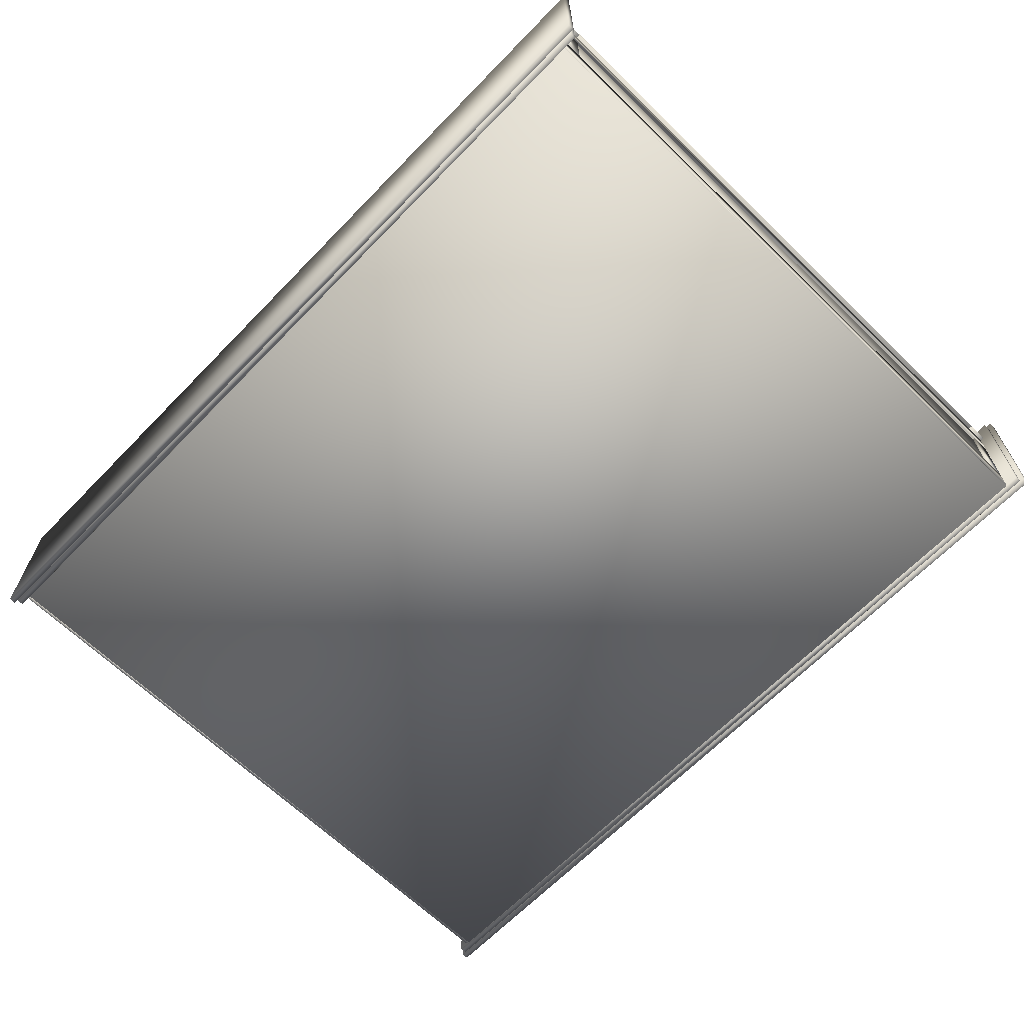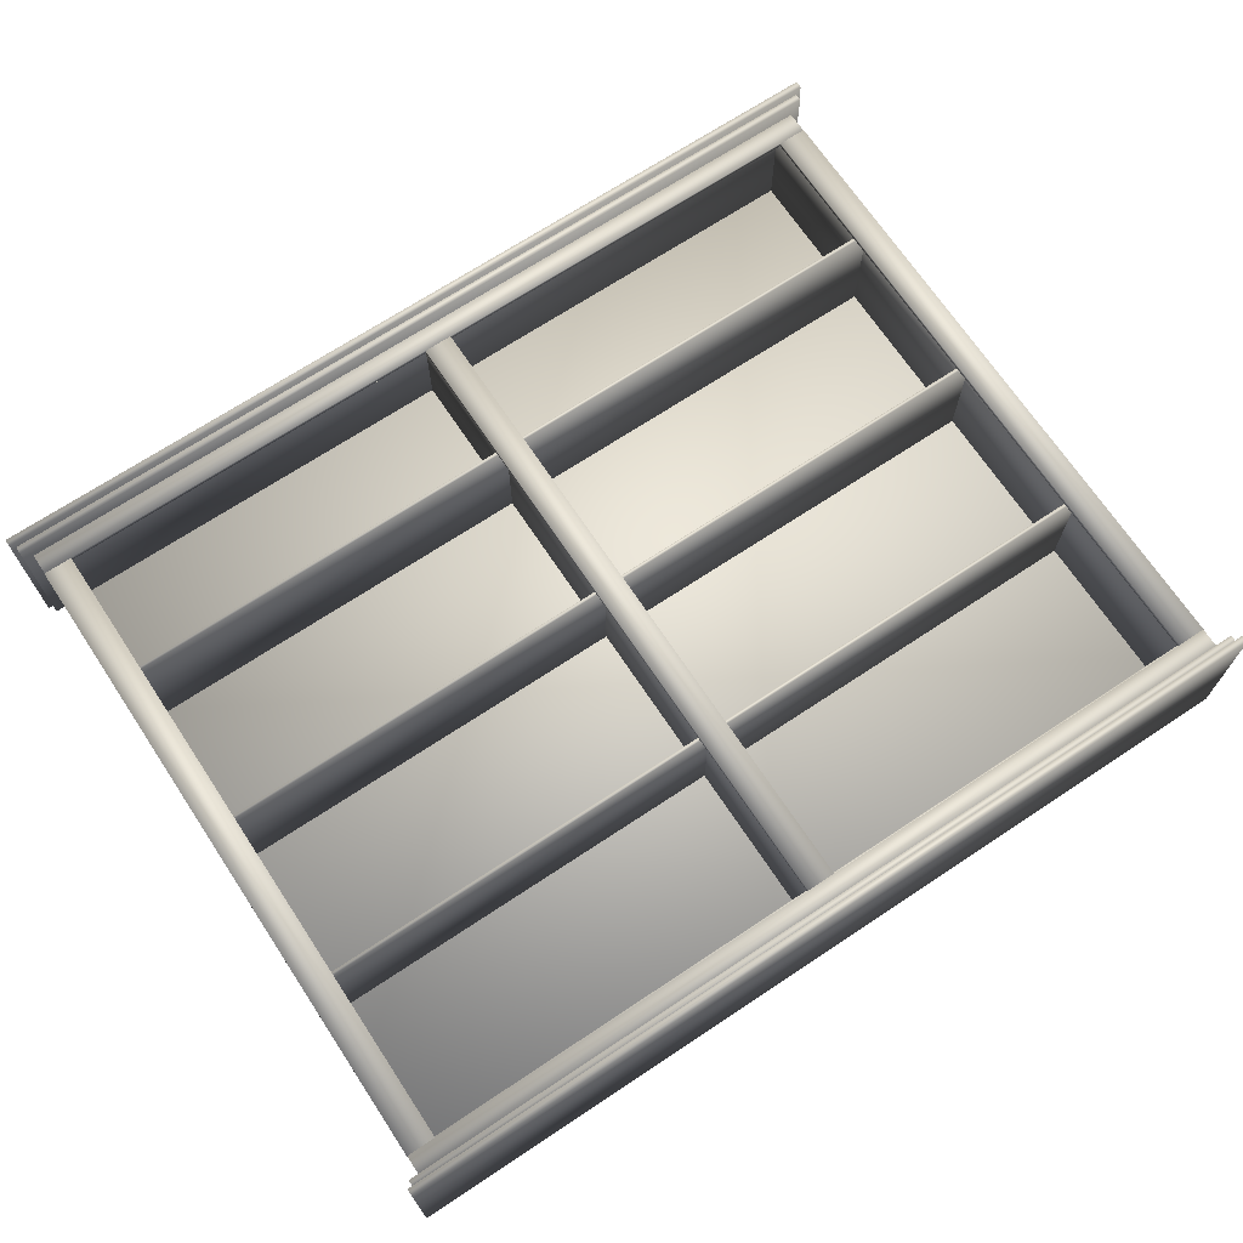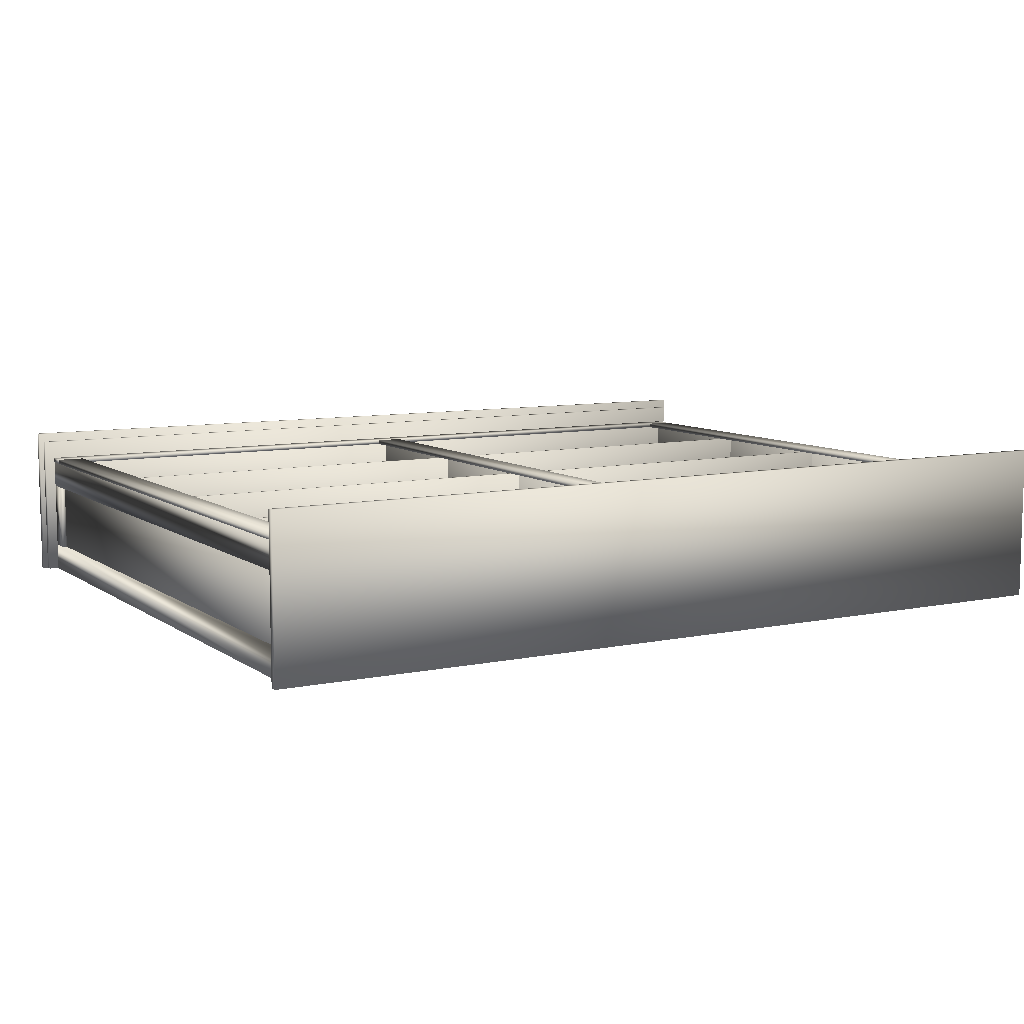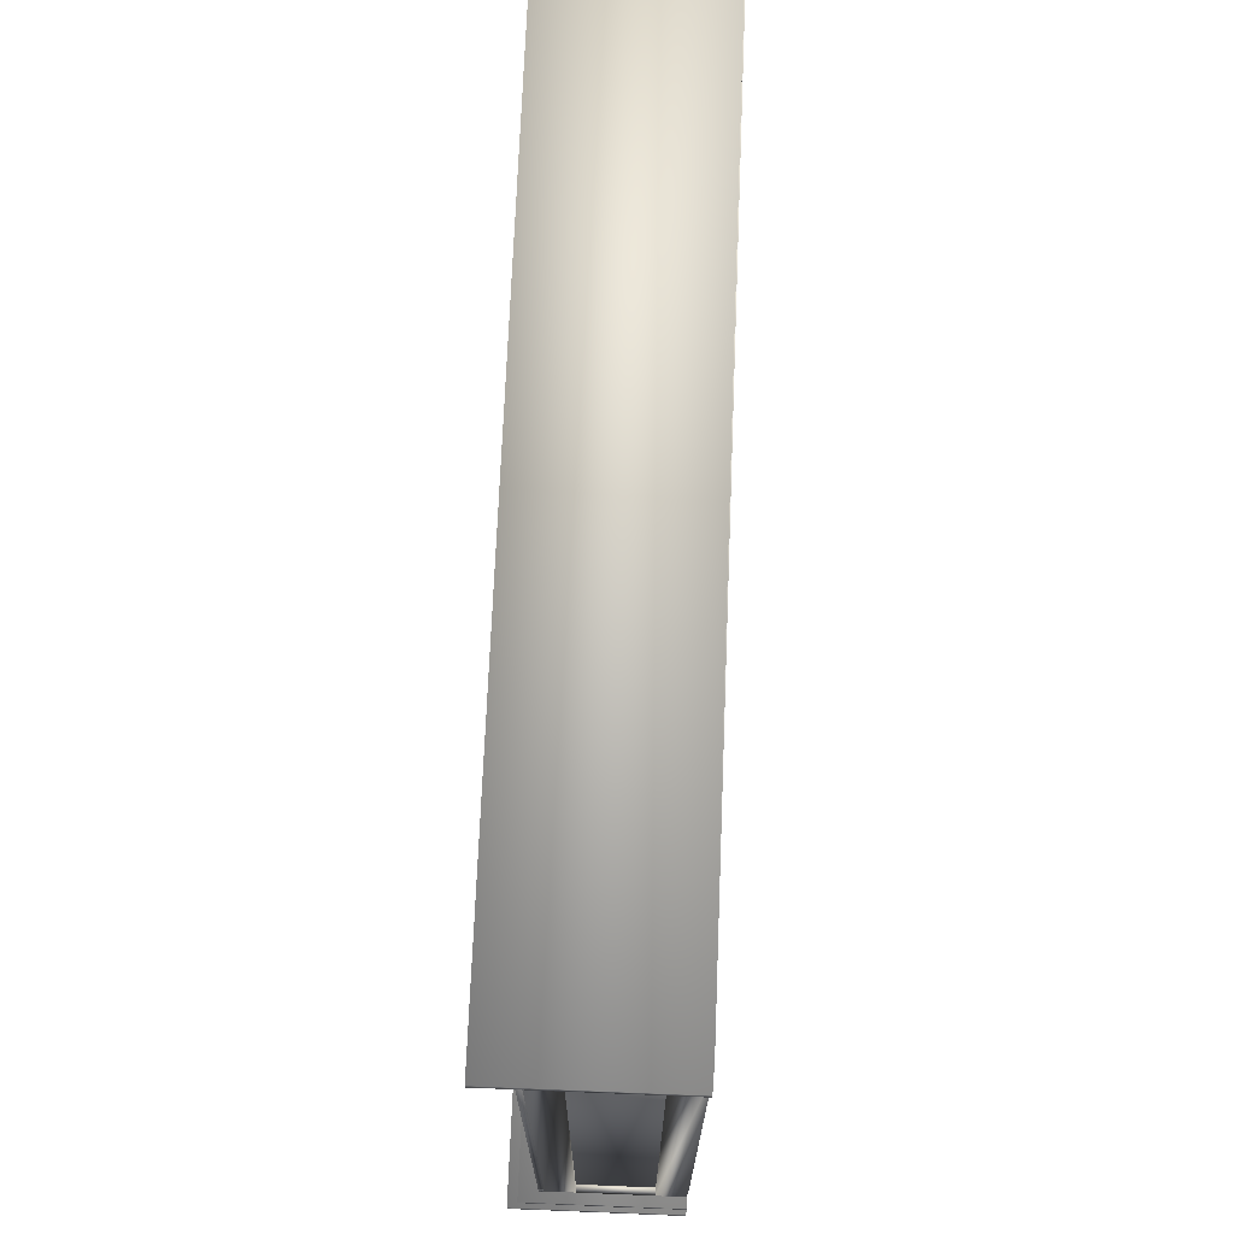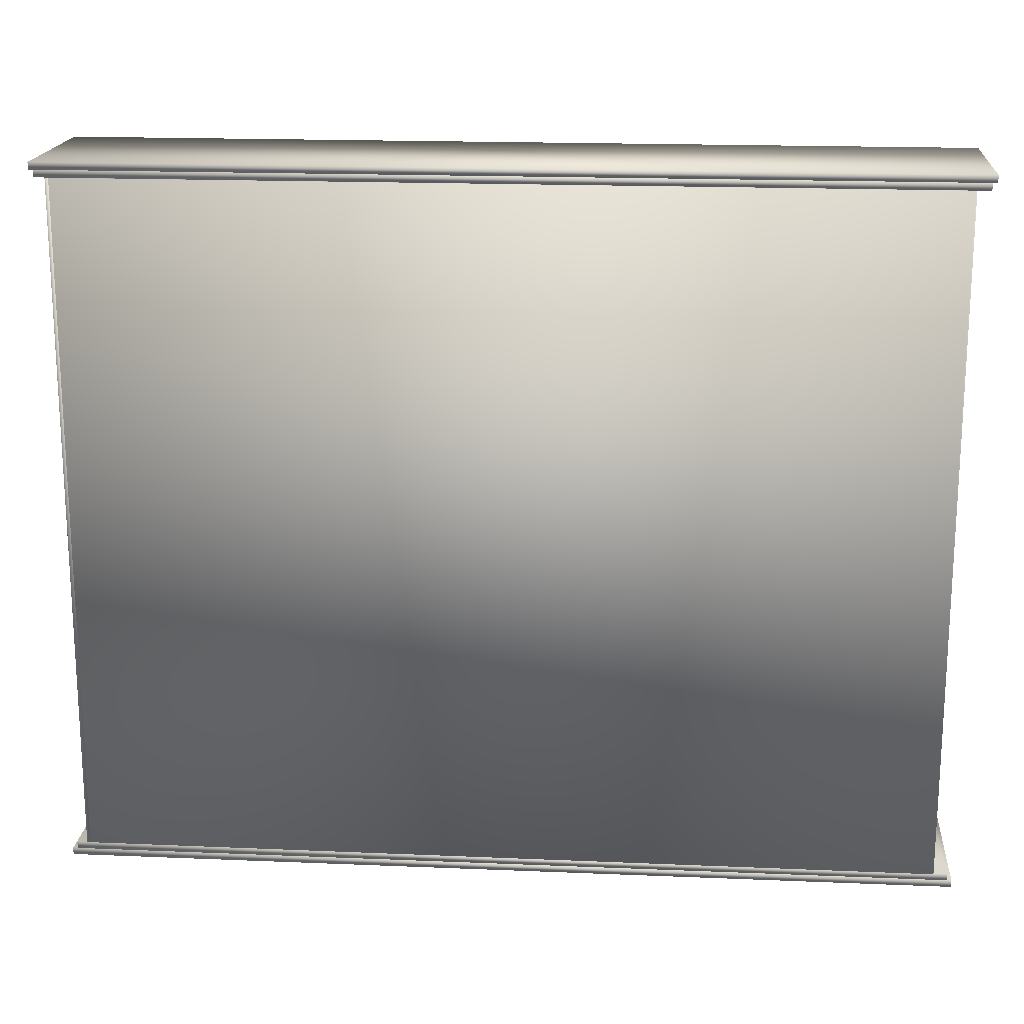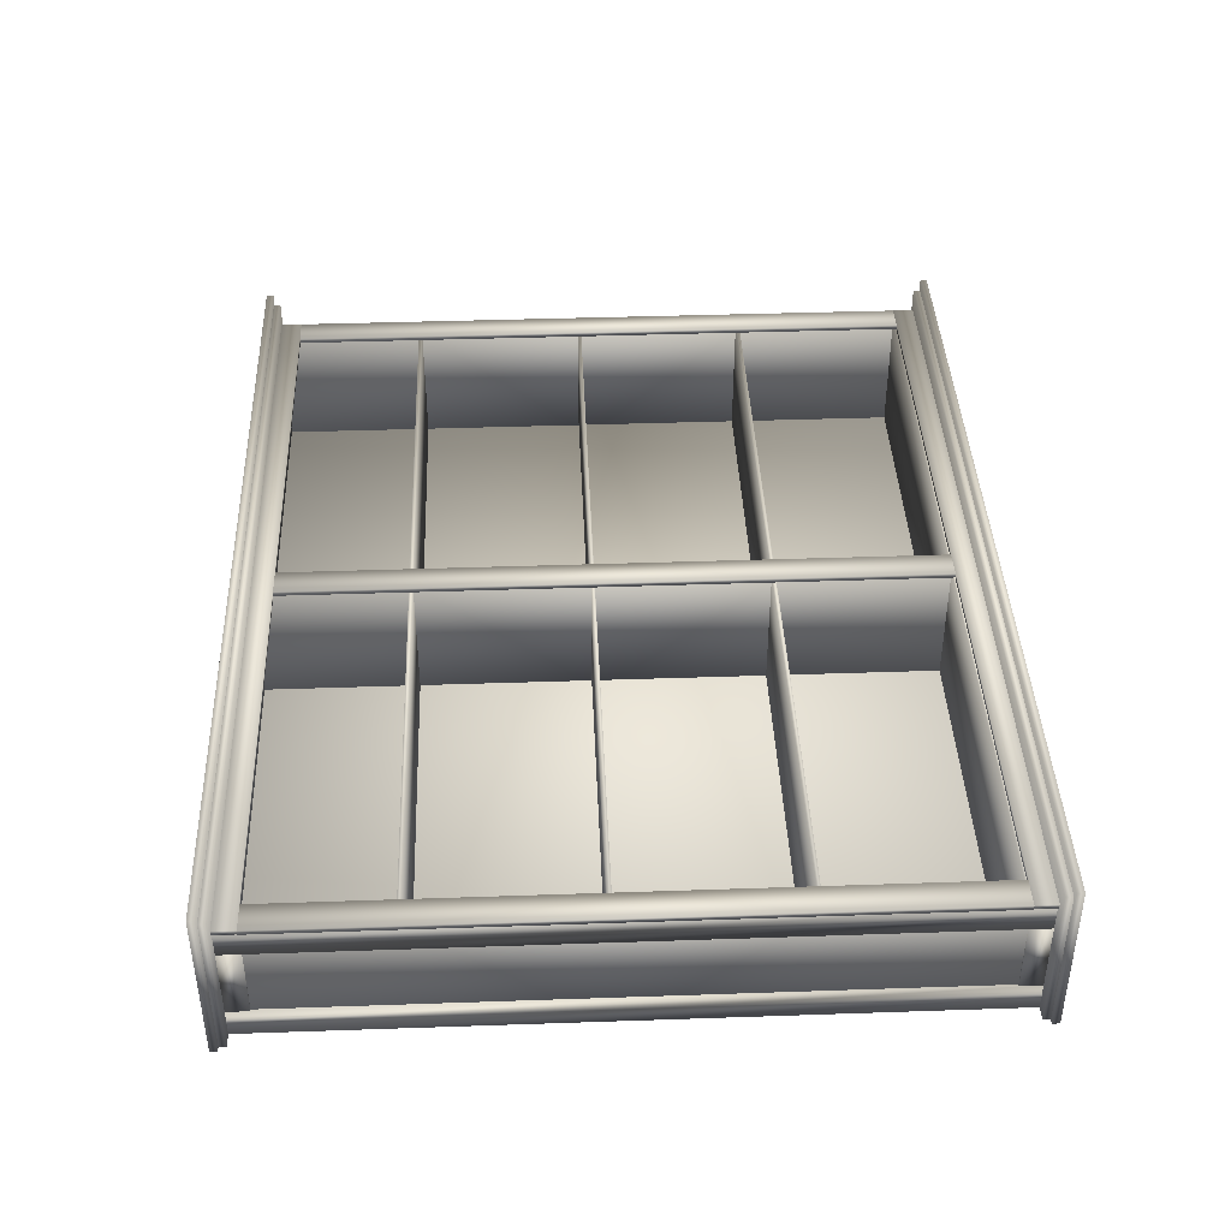
<metadata>
{"format":"obj","ext":"obj","renderer":"f3d","projection":"perspective","resolution":1024,"background":"white","views":[{"elev":-65.5,"azim":-134.2,"up":"+Z"},{"elev":69.5,"azim":-33.6,"up":"+Z"},{"elev":8.5,"azim":150.2,"up":"+Z"},{"elev":71.3,"azim":92.3,"up":"+Y"},{"elev":17.9,"azim":-175.2,"up":"+Y"},{"elev":40.9,"azim":-92.4,"up":"+Z"}]}
</metadata>
<code>
v 0.975 0.776 0.02621
v 0.975 0.776 0.198
v 0.975 0.7835 0.198
v 0.975 0.7835 0.02621
v 0.02503 0.776 0.02621
v 0.02503 0.776 0.198
v 0.02503 0.7835 0.198
v 0.02503 0.7835 0.02621
v 0.97 0.7684 0.02627
v 0.97 0.7684 0.1879
v 0.97 0.776 0.1879
v 0.97 0.776 0.02627
v 0.03007 0.7684 0.02627
v 0.03007 0.7684 0.1879
v 0.03007 0.776 0.1879
v 0.03007 0.776 0.02627
v 0.02502 0.03371 0.02621
v 0.02502 0.03371 0.198
v 0.025 0.02613 0.198
v 0.025 0.02613 0.02621
v 0.975 0.03258 0.02621
v 0.975 0.03258 0.198
v 0.975 0.025 0.198
v 0.975 0.025 0.02621
v 0.03007 0.04129 0.02627
v 0.03007 0.04129 0.1879
v 0.03005 0.03371 0.1879
v 0.03005 0.03371 0.02627
v 0.97 0.04016 0.02627
v 0.97 0.04016 0.1879
v 0.9699 0.03259 0.1879
v 0.9699 0.03259 0.02627
v 0.9548 0.04072 0.025
v 0.9548 0.04072 0.02743
v 0.9548 0.7684 0.02743
v 0.9548 0.7684 0.025
v 0.04522 0.04072 0.025
v 0.04522 0.04072 0.02743
v 0.04522 0.7684 0.02743
v 0.04522 0.7684 0.025
v 0.9498 0.06157 0.02621
v 0.9498 0.06157 0.1626
v 0.9498 0.06536 0.1626
v 0.9498 0.06536 0.02621
v 0.05028 0.06157 0.02621
v 0.05028 0.06157 0.1627
v 0.05028 0.06536 0.1627
v 0.05028 0.06536 0.02621
v 0.9498 0.2435 0.02621
v 0.9498 0.2435 0.1626
v 0.9498 0.2473 0.1626
v 0.9498 0.2473 0.02621
v 0.05028 0.2435 0.02621
v 0.05028 0.2435 0.1627
v 0.05028 0.2473 0.1627
v 0.05028 0.2473 0.02621
v 0.9498 0.4254 0.02621
v 0.9498 0.4254 0.1626
v 0.9498 0.4292 0.1626
v 0.9498 0.4292 0.02621
v 0.05028 0.4254 0.02621
v 0.05028 0.4254 0.1627
v 0.05028 0.4292 0.1627
v 0.05028 0.4292 0.02621
v 0.9498 0.6073 0.02621
v 0.9498 0.6073 0.1626
v 0.9498 0.6111 0.1626
v 0.9498 0.6111 0.02621
v 0.05028 0.6073 0.02621
v 0.05028 0.6073 0.1627
v 0.05028 0.6111 0.1627
v 0.05028 0.6111 0.02621
v 0.9599 0.04072 0.1626
v 0.9599 0.04072 0.1677
v 0.9599 0.06346 0.1677
v 0.9599 0.06346 0.1626
v 0.04017 0.04072 0.1626
v 0.04017 0.04072 0.1677
v 0.04017 0.06346 0.1677
v 0.04017 0.06346 0.1626
v 0.9599 0.7457 0.1626
v 0.9599 0.7457 0.1677
v 0.9599 0.7684 0.1677
v 0.9599 0.7684 0.1626
v 0.04017 0.7457 0.1626
v 0.04017 0.7457 0.1677
v 0.04017 0.7684 0.1677
v 0.04017 0.7684 0.1626
v 0.07009 0.06346 0.1626
v 0.07009 0.06346 0.1677
v 0.07009 0.7457 0.1677
v 0.07009 0.7457 0.1626
v 0.03977 0.06346 0.1626
v 0.03977 0.06346 0.1677
v 0.03977 0.7457 0.1677
v 0.03977 0.7457 0.1626
v 0.5152 0.06346 0.1626
v 0.5152 0.06346 0.1677
v 0.5152 0.7457 0.1677
v 0.5152 0.7457 0.1626
v 0.4849 0.06346 0.1626
v 0.4849 0.06346 0.1677
v 0.4849 0.7457 0.1677
v 0.4849 0.7457 0.1626
v 0.9603 0.06346 0.1626
v 0.9603 0.06346 0.1677
v 0.9603 0.7457 0.1677
v 0.9603 0.7457 0.1626
v 0.9299 0.06346 0.1626
v 0.9299 0.06346 0.1677
v 0.9299 0.7457 0.1677
v 0.9299 0.7457 0.1626
v 0.05634 0.04072 0.02621
v 0.05634 0.04072 0.1627
v 0.05634 0.7684 0.1627
v 0.05634 0.7684 0.02621
v 0.04624 0.04072 0.02621
v 0.04624 0.04072 0.1627
v 0.04624 0.7684 0.1627
v 0.04624 0.7684 0.02621
v 0.5051 0.04072 0.02621
v 0.5051 0.04072 0.1627
v 0.5051 0.7684 0.1627
v 0.5051 0.7684 0.02621
v 0.495 0.04072 0.02621
v 0.495 0.04072 0.1627
v 0.495 0.7684 0.1627
v 0.495 0.7684 0.02621
v 0.9538 0.04072 0.02621
v 0.9538 0.04072 0.1626
v 0.9538 0.7684 0.1626
v 0.9538 0.7684 0.02621
v 0.9437 0.04072 0.02621
v 0.9437 0.04072 0.1626
v 0.9437 0.7684 0.1626
v 0.9437 0.7684 0.02621
v 0.9588 0.04072 0.1323
v 0.9588 0.04072 0.1626
v 0.9588 0.7684 0.1626
v 0.9588 0.7684 0.1323
v 0.9538 0.04072 0.1323
v 0.9538 0.04072 0.1626
v 0.9538 0.7684 0.1626
v 0.9538 0.7684 0.1323
v 0.9588 0.04072 0.02621
v 0.9588 0.04072 0.05653
v 0.9588 0.7684 0.05653
v 0.9588 0.7684 0.02621
v 0.9538 0.04072 0.02621
v 0.9538 0.7684 0.02621
v 0.9588 0.7457 0.05653
v 0.9588 0.7457 0.1323
v 0.9538 0.7457 0.05653
v 0.9538 0.7457 0.1323
v 0.9538 0.7684 0.05653
v 0.9588 0.06346 0.1323
v 0.9588 0.06346 0.05653
v 0.9538 0.04072 0.05653
v 0.9538 0.06346 0.1323
v 0.9538 0.06346 0.05653
v 0.04927 0.04072 0.1323
v 0.04927 0.04072 0.1627
v 0.04927 0.7684 0.1627
v 0.04927 0.7684 0.1323
v 0.04421 0.04072 0.1323
v 0.04421 0.04072 0.1627
v 0.04421 0.7684 0.1627
v 0.04421 0.7684 0.1323
v 0.04927 0.04072 0.02621
v 0.04927 0.04072 0.05653
v 0.04927 0.7684 0.05653
v 0.04927 0.7684 0.02621
v 0.04421 0.04072 0.02621
v 0.04421 0.7684 0.02621
v 0.04927 0.7457 0.05653
v 0.04927 0.7457 0.1323
v 0.04421 0.7457 0.05653
v 0.04421 0.7457 0.1323
v 0.04421 0.7684 0.05653
v 0.04927 0.06346 0.1323
v 0.04927 0.06346 0.05653
v 0.04421 0.04072 0.05653
v 0.04421 0.06346 0.1323
v 0.04421 0.06346 0.05653
f 1 4 2
f 2 4 3
f 1 6 5
f 1 2 6
f 1 5 4
f 4 5 8
f 4 8 7
f 4 7 3
f 2 7 6
f 2 3 7
f 6 8 5
f 6 7 8
f 9 12 10
f 10 12 11
f 9 14 13
f 9 10 14
f 9 13 12
f 12 13 16
f 12 16 15
f 12 15 11
f 10 15 14
f 10 11 15
f 14 16 13
f 14 15 16
f 17 20 18
f 18 20 19
f 17 22 21
f 17 18 22
f 17 21 20
f 20 21 24
f 20 24 23
f 20 23 19
f 18 23 22
f 18 19 23
f 22 24 21
f 22 23 24
f 25 28 26
f 26 28 27
f 25 30 29
f 25 26 30
f 25 29 28
f 28 29 32
f 28 32 31
f 28 31 27
f 26 31 30
f 26 27 31
f 30 32 29
f 30 31 32
f 33 36 34
f 34 36 35
f 33 38 37
f 33 34 38
f 33 37 36
f 36 37 40
f 36 40 39
f 36 39 35
f 34 39 38
f 34 35 39
f 38 40 37
f 38 39 40
f 41 44 42
f 42 44 43
f 41 46 45
f 41 42 46
f 41 45 44
f 44 45 48
f 44 48 47
f 44 47 43
f 42 47 46
f 42 43 47
f 46 48 45
f 46 47 48
f 49 52 50
f 50 52 51
f 49 54 53
f 49 50 54
f 49 53 52
f 52 53 56
f 52 56 55
f 52 55 51
f 50 55 54
f 50 51 55
f 54 56 53
f 54 55 56
f 57 60 58
f 58 60 59
f 57 62 61
f 57 58 62
f 57 61 60
f 60 61 64
f 60 64 63
f 60 63 59
f 58 63 62
f 58 59 63
f 62 64 61
f 62 63 64
f 65 68 66
f 66 68 67
f 65 70 69
f 65 66 70
f 65 69 68
f 68 69 72
f 68 72 71
f 68 71 67
f 66 71 70
f 66 67 71
f 70 72 69
f 70 71 72
f 73 76 74
f 74 76 75
f 73 78 77
f 73 74 78
f 73 77 76
f 76 77 80
f 76 80 79
f 76 79 75
f 74 79 78
f 74 75 79
f 78 80 77
f 78 79 80
f 81 84 82
f 82 84 83
f 81 86 85
f 81 82 86
f 81 85 84
f 84 85 88
f 84 88 87
f 84 87 83
f 82 87 86
f 82 83 87
f 86 88 85
f 86 87 88
f 89 92 90
f 90 92 91
f 89 94 93
f 89 90 94
f 89 93 92
f 92 93 96
f 92 96 95
f 92 95 91
f 90 95 94
f 90 91 95
f 94 96 93
f 94 95 96
f 97 100 98
f 98 100 99
f 97 102 101
f 97 98 102
f 97 101 100
f 100 101 104
f 100 104 103
f 100 103 99
f 98 103 102
f 98 99 103
f 102 104 101
f 102 103 104
f 105 108 106
f 106 108 107
f 105 110 109
f 105 106 110
f 105 109 108
f 108 109 112
f 108 112 111
f 108 111 107
f 106 111 110
f 106 107 111
f 110 112 109
f 110 111 112
f 113 116 114
f 114 116 115
f 113 118 117
f 113 114 118
f 113 117 116
f 116 117 120
f 116 120 119
f 116 119 115
f 114 119 118
f 114 115 119
f 118 120 117
f 118 119 120
f 121 124 122
f 122 124 123
f 121 126 125
f 121 122 126
f 121 125 124
f 124 125 128
f 124 128 127
f 124 127 123
f 122 127 126
f 122 123 127
f 126 128 125
f 126 127 128
f 129 132 130
f 130 132 131
f 129 134 133
f 129 130 134
f 129 133 132
f 132 133 136
f 132 136 135
f 132 135 131
f 130 135 134
f 130 131 135
f 134 136 133
f 134 135 136
f 137 140 138
f 138 140 139
f 137 138 142
f 137 141 140
f 140 141 144
f 140 143 139
f 138 143 142
f 138 139 143
f 142 144 141
f 142 143 144
f 145 148 146
f 146 148 147
f 145 158 149
f 145 149 148
f 148 149 150
f 148 150 155
f 146 155 158
f 146 147 155
f 158 150 149
f 158 155 150
f 152 147 151
f 152 140 147
f 154 151 153
f 151 154 152
f 147 153 151
f 144 155 147
f 147 140 144
f 152 154 144
f 155 154 153
f 154 155 144
f 137 157 146
f 157 137 156
f 158 141 146
f 141 137 146
f 160 158 157
f 159 160 157
f 156 159 157
f 156 137 159
f 158 160 141
f 141 160 159
f 161 164 162
f 162 164 163
f 161 162 166
f 161 165 164
f 164 165 168
f 164 167 163
f 162 167 166
f 162 163 167
f 166 168 165
f 166 167 168
f 169 172 170
f 170 172 171
f 169 182 173
f 169 173 172
f 172 173 174
f 172 174 179
f 170 179 182
f 170 171 179
f 182 174 173
f 182 179 174
f 176 171 175
f 176 164 171
f 178 175 177
f 175 178 176
f 171 177 175
f 168 179 171
f 171 164 168
f 176 178 168
f 179 178 177
f 178 179 168
f 161 181 170
f 181 161 180
f 182 165 170
f 165 161 170
f 184 182 181
f 183 184 181
f 180 183 181
f 180 161 183
f 182 184 165
f 165 184 183

</code>
